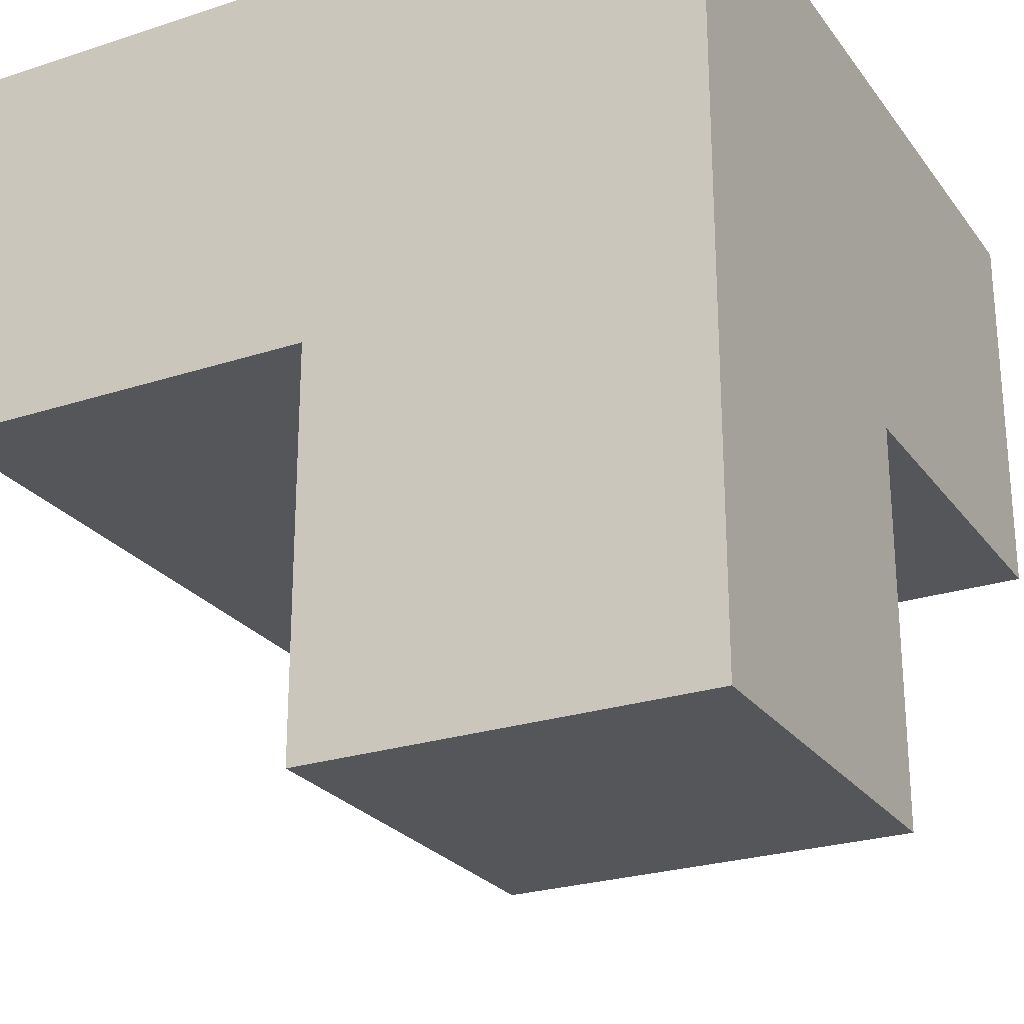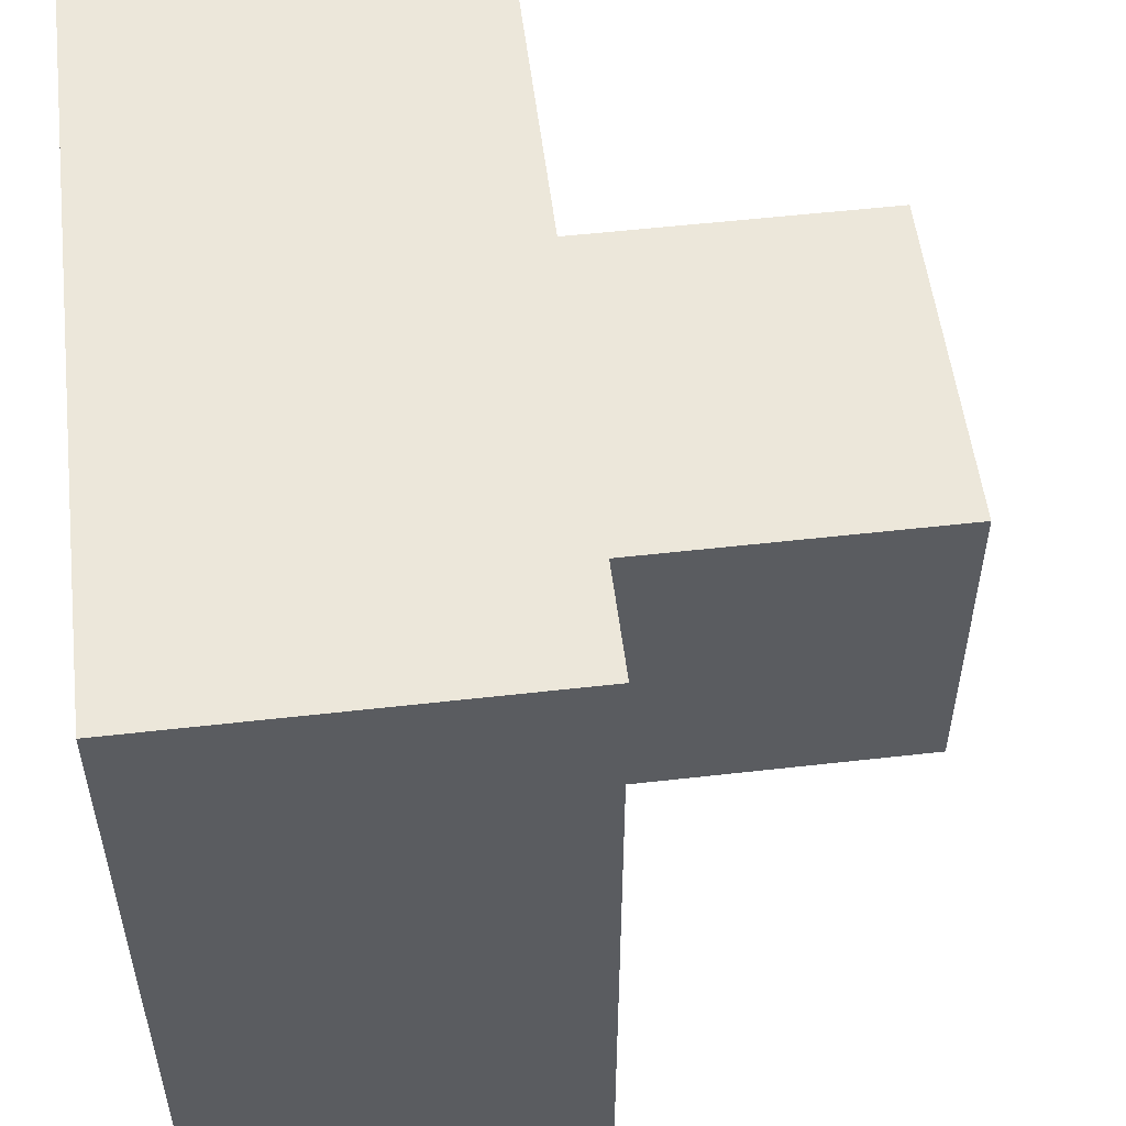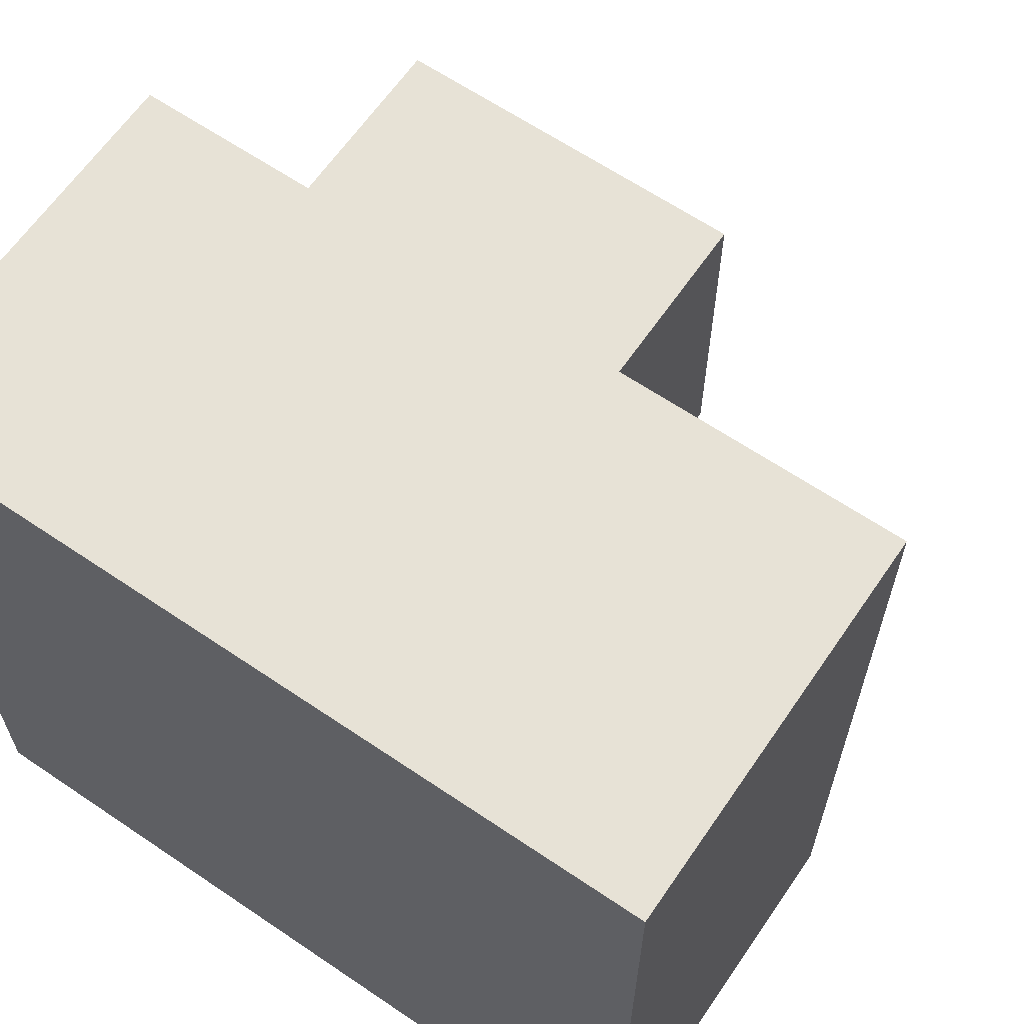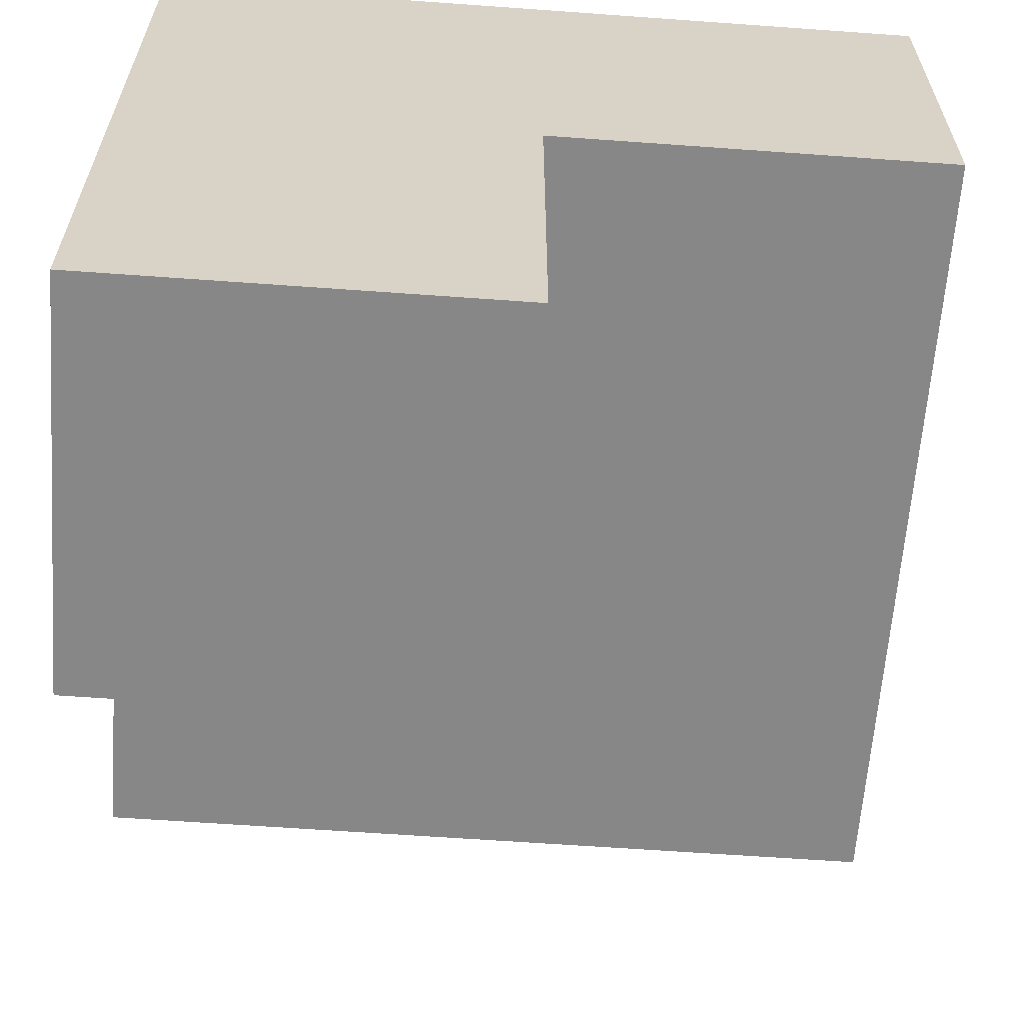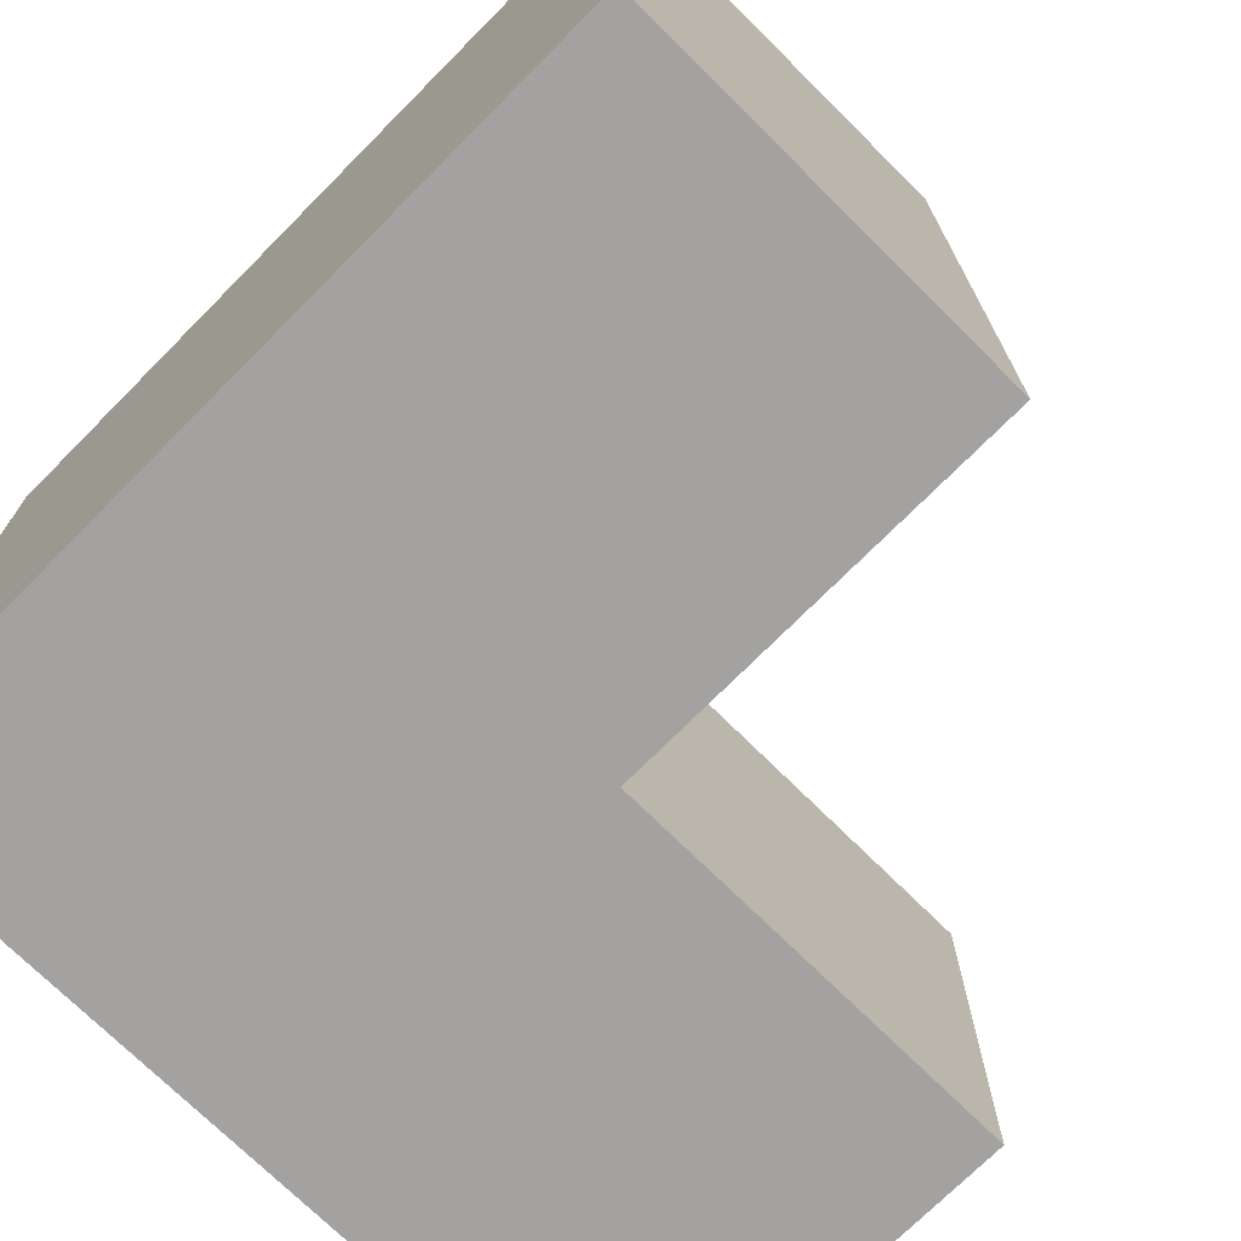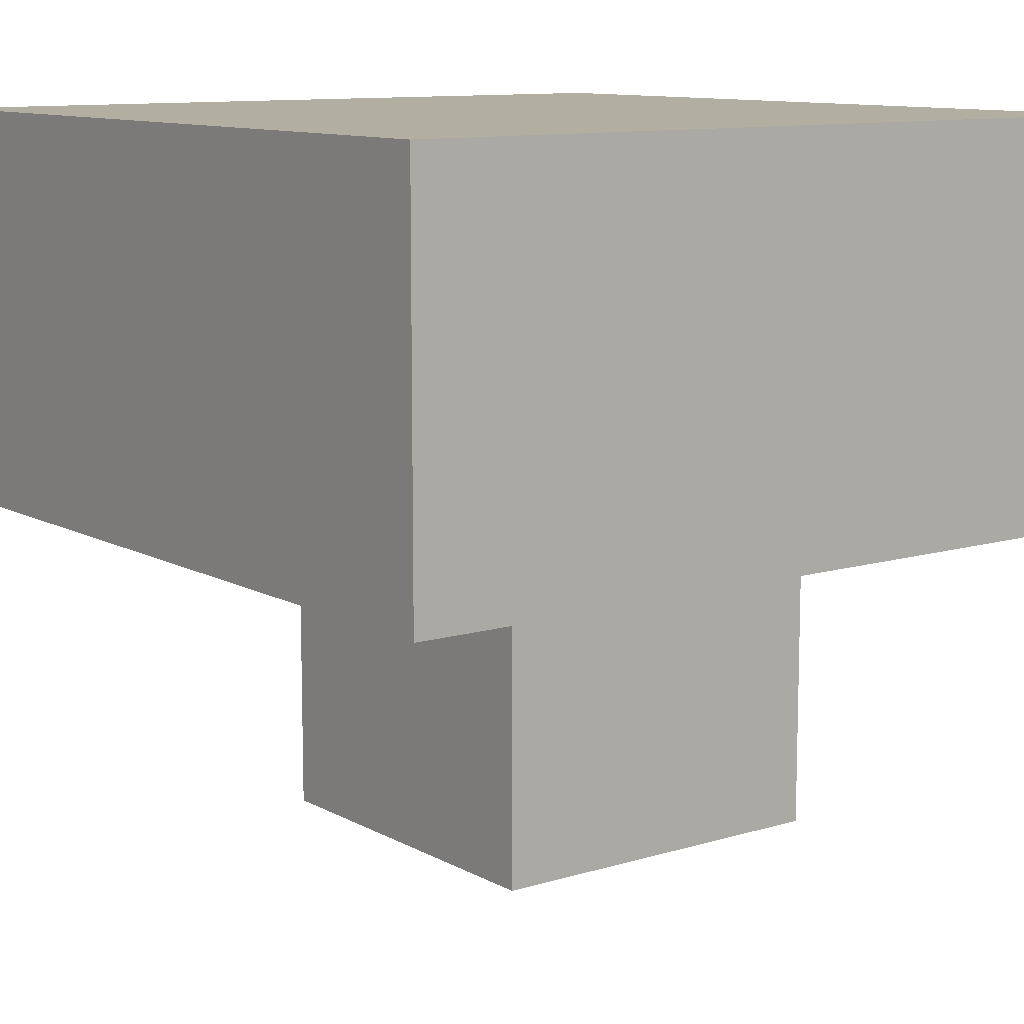
<metadata>
{"format":"obj","ext":"obj","renderer":"f3d","projection":"perspective","resolution":1024,"background":"white","views":[{"elev":-25.2,"azim":117.8,"up":"+Y"},{"elev":54.1,"azim":-96.9,"up":"+Z"},{"elev":63.6,"azim":-145.6,"up":"+Z"},{"elev":-62.4,"azim":175.8,"up":"+Y"},{"elev":-72.7,"azim":-134.8,"up":"+Z"},{"elev":10.8,"azim":-37.0,"up":"+Y"}]}
</metadata>
<code>
o Cube
v 1 1 1
v -1e-06 1 1
v 1 0 1e-06
v 1 1 1e-06
v 0 1 -1e-06
v 0.5 0 0
v -1e-06 0.5 1
v 1e-06 0.5 -1e-06
v 0.5 0.5 0
v 1 0 0.5
v 0.5 0 0.5
v 0.5 0.5 0.5
v 1 0.5 1
v 1 0.5 0.5
v 1 0.5 1e-06
f 11 6 3
f 11 3 10
f 12 9 6
f 12 6 11
f 10 14 12
f 10 12 11
f 3 14 10
f 1 13 14
f 3 6 9
f 5 9 8
f 2 5 8
f 2 8 7
f 13 1 2
f 13 2 7
f 2 1 4
f 2 4 5
f 7 8 15
f 7 15 13
f 1 3 4
f 3 5 4

</code>
